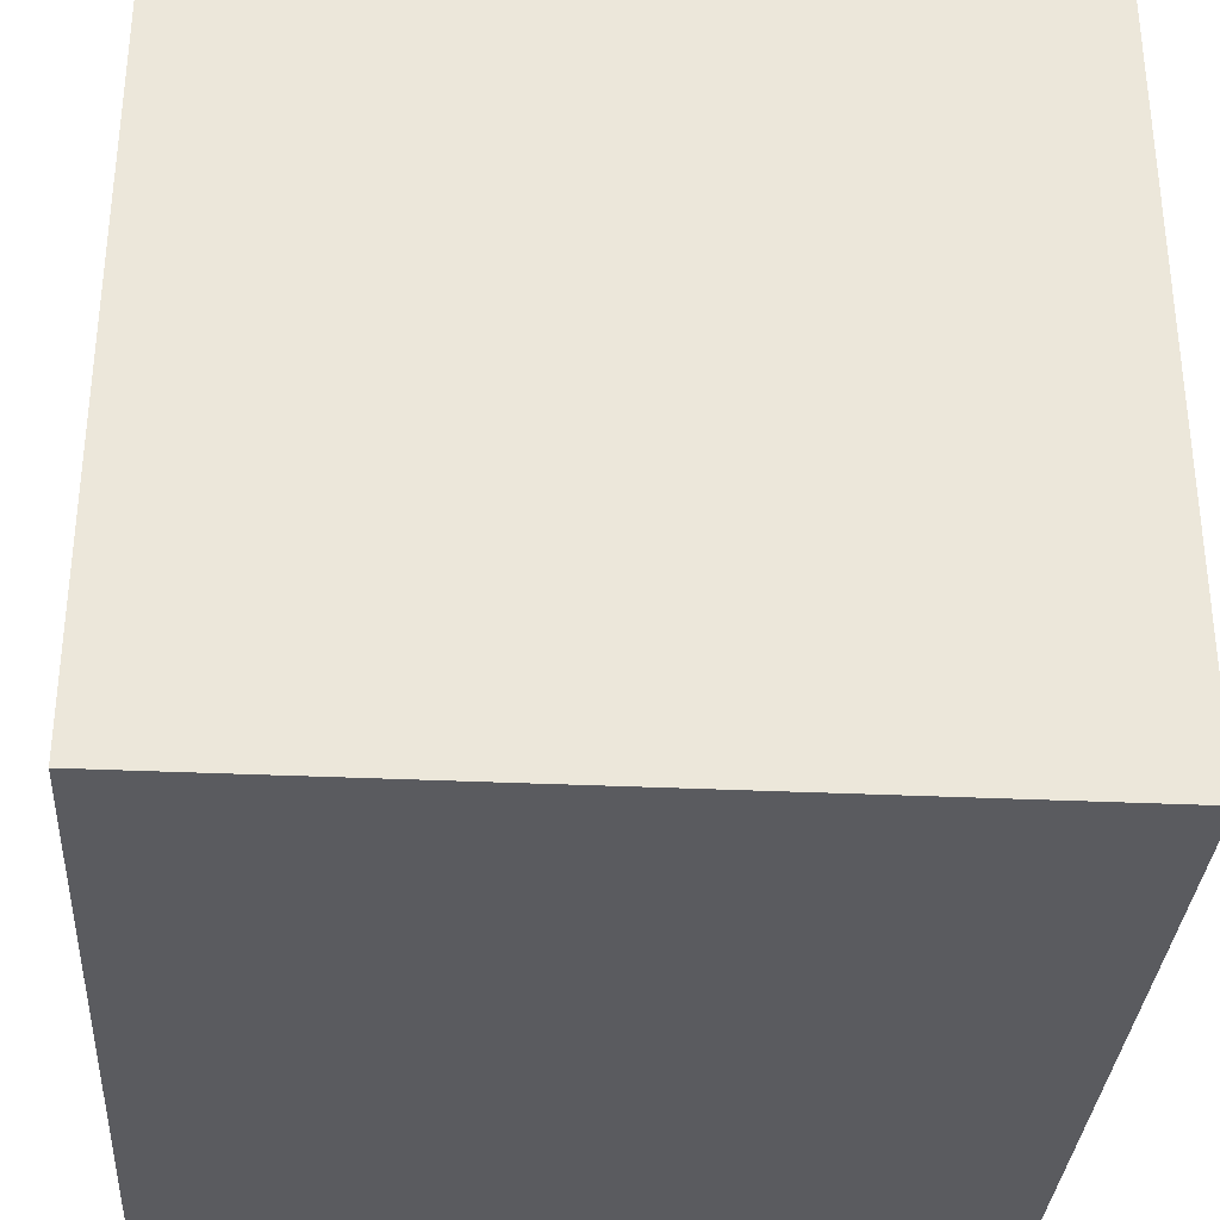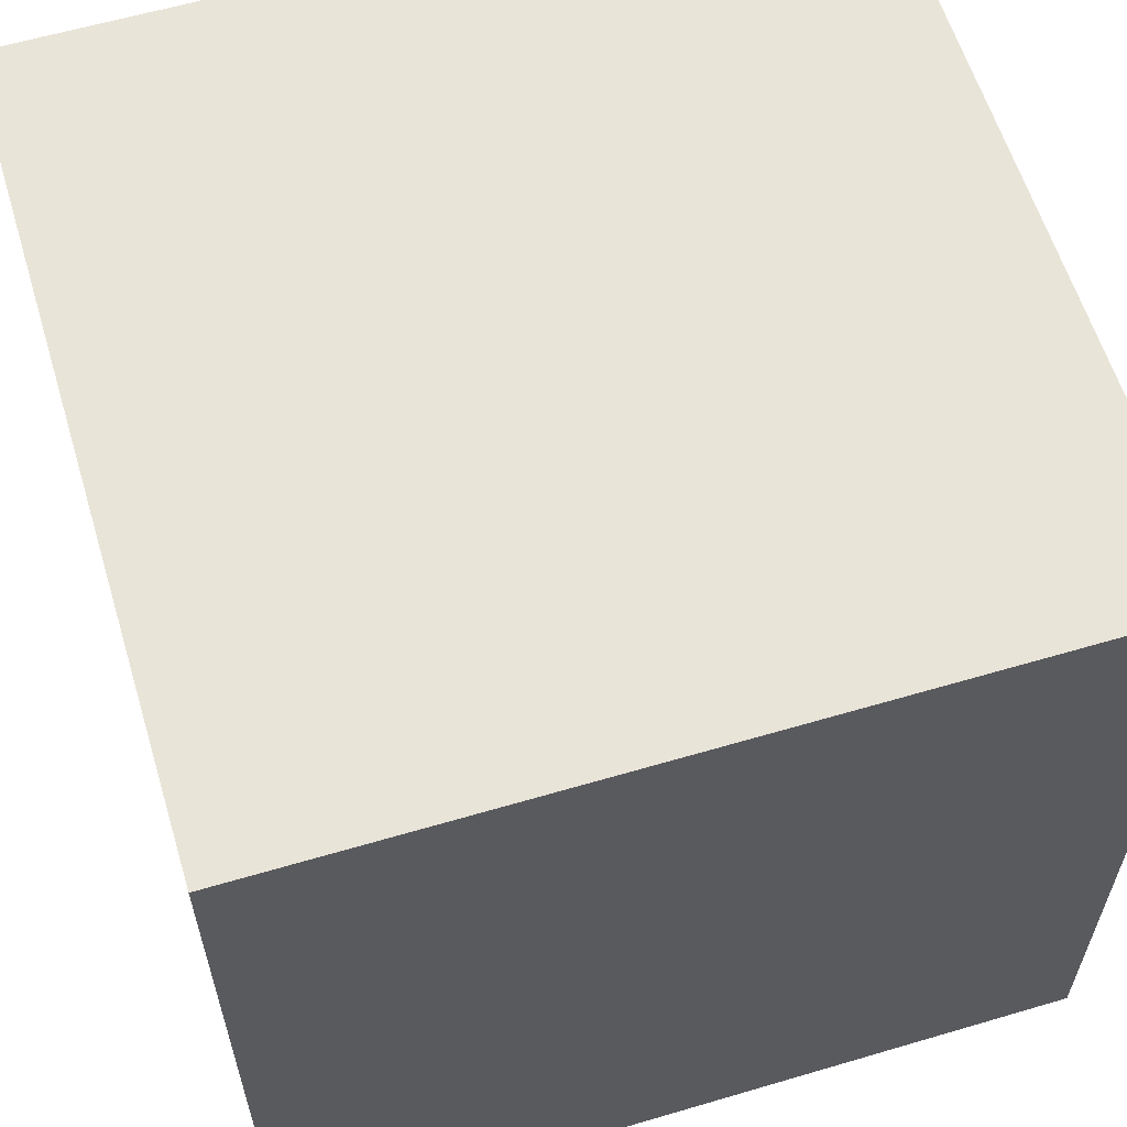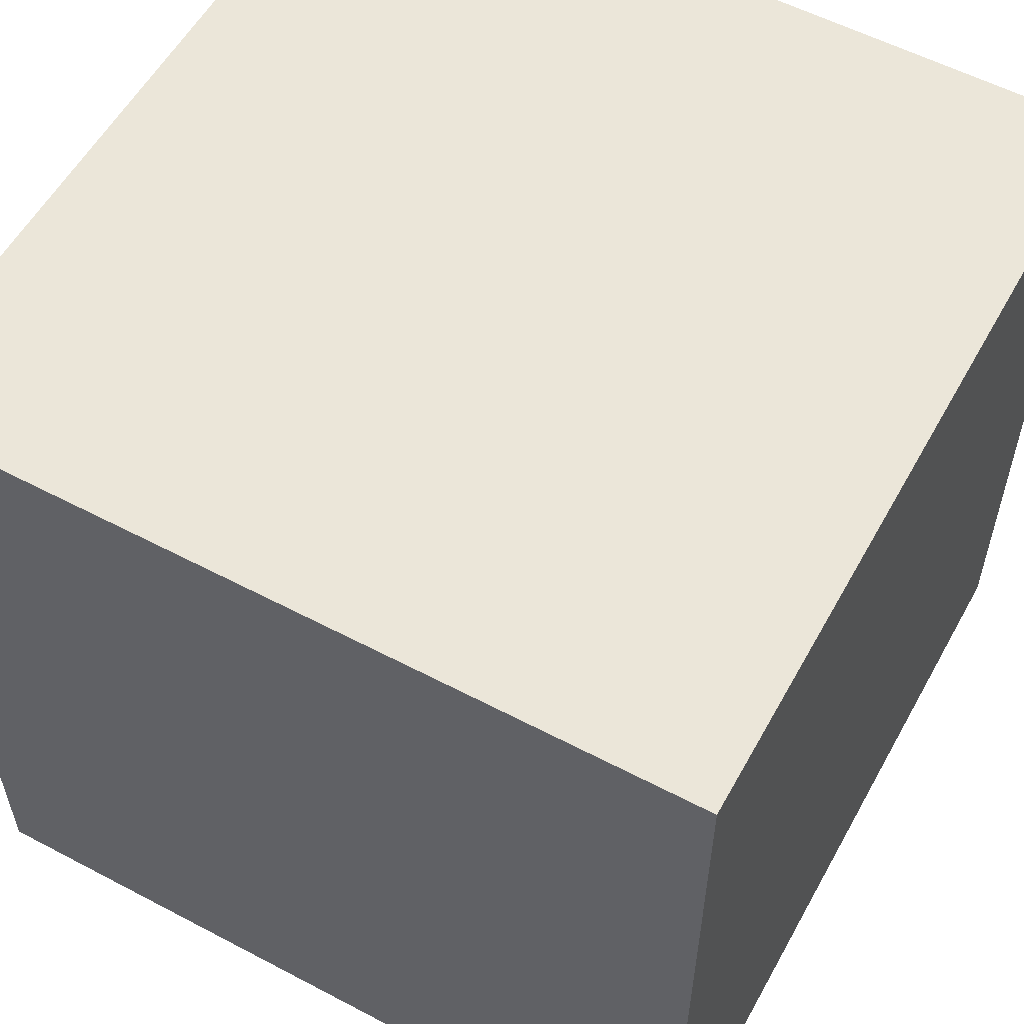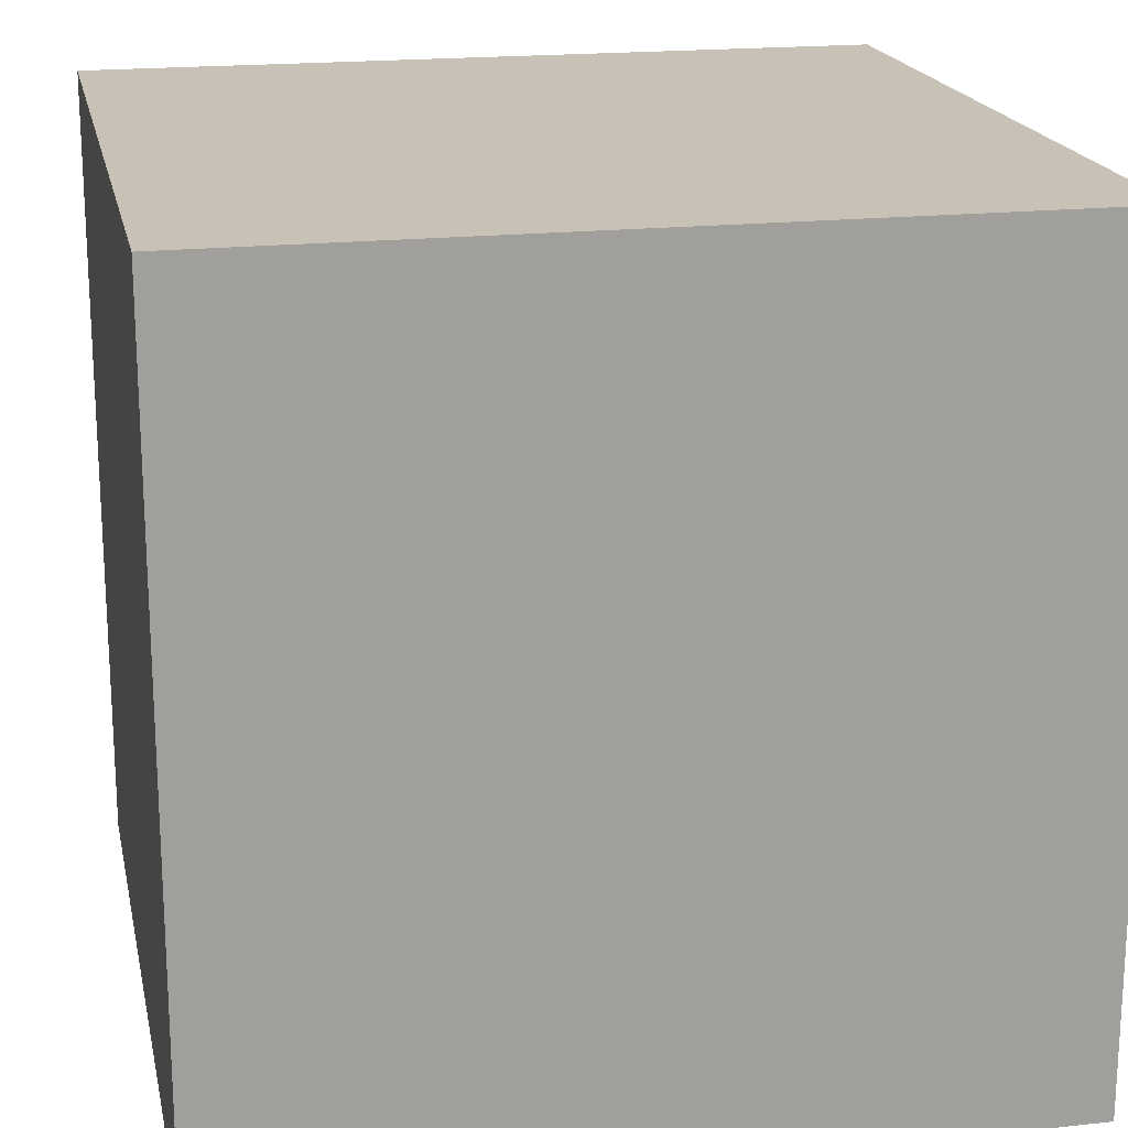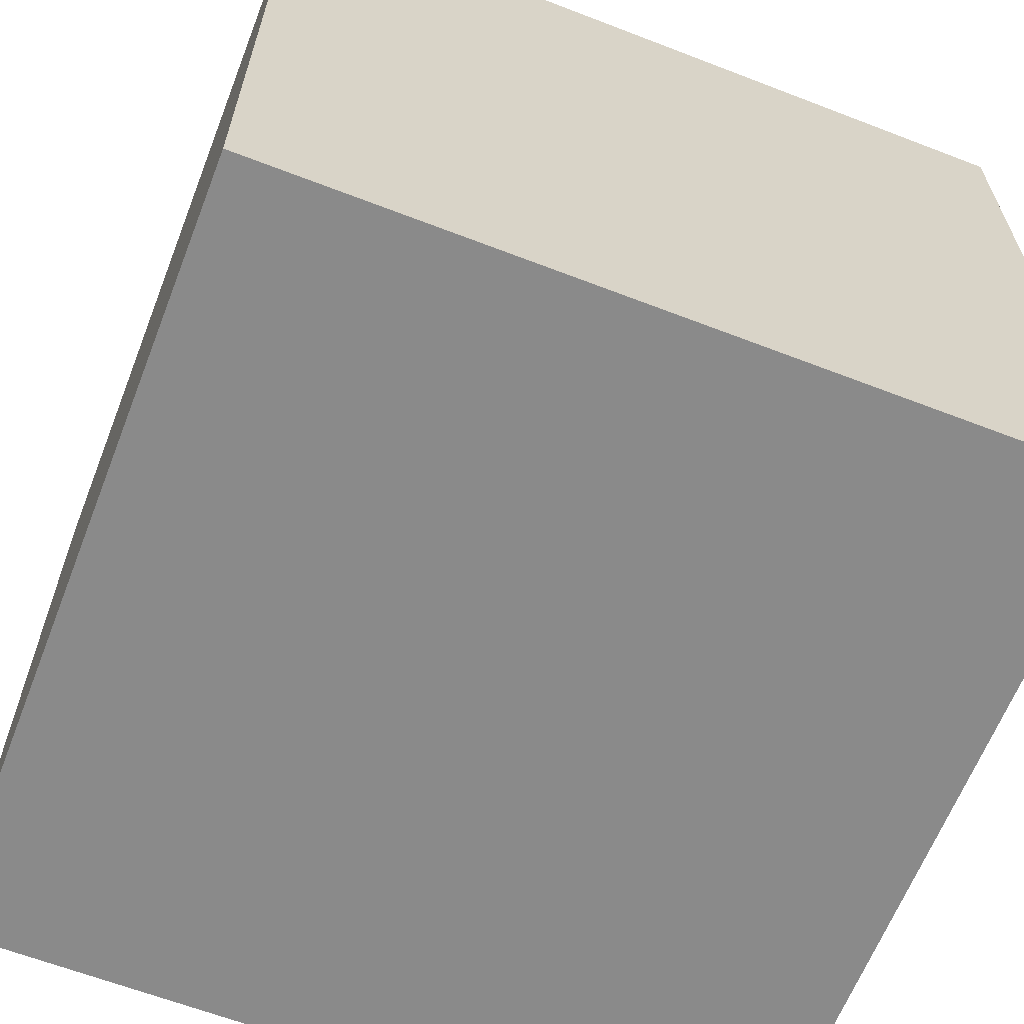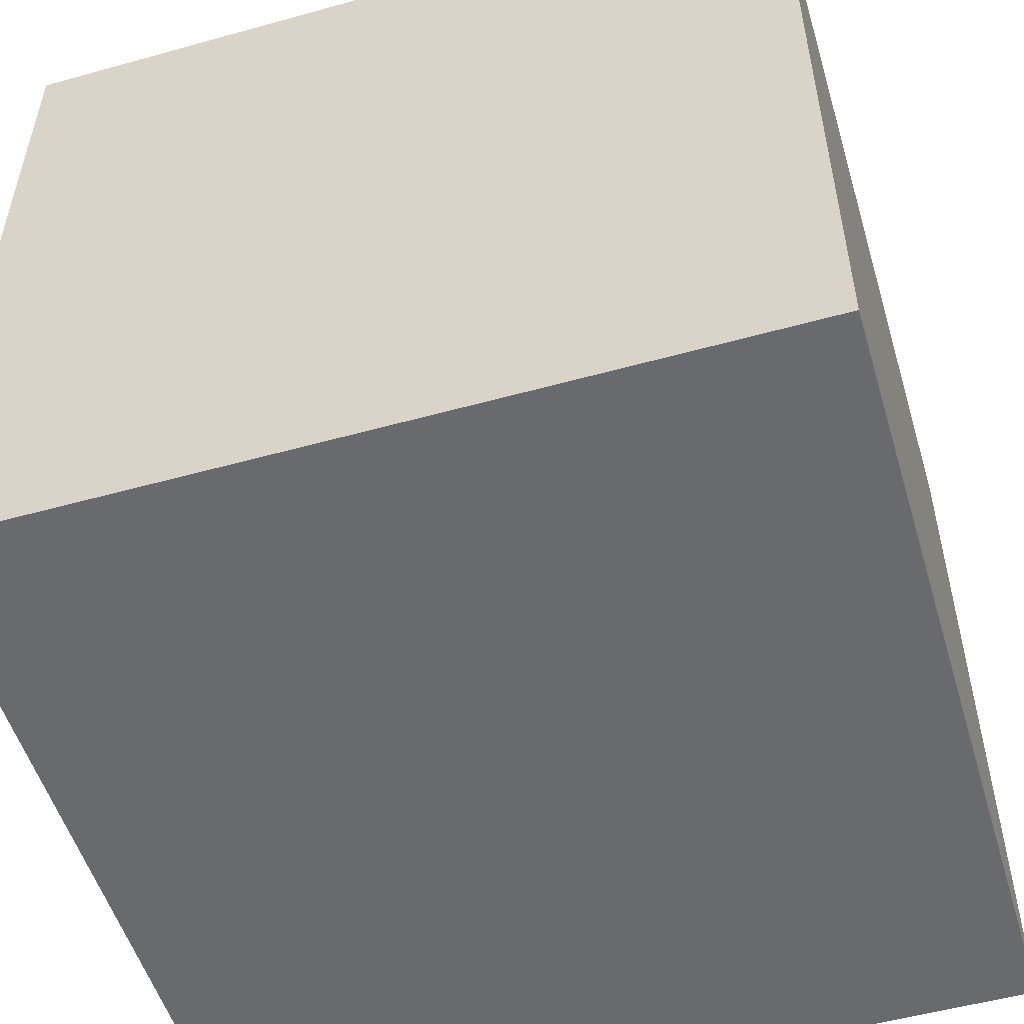
<metadata>
{"format":"obj","ext":"obj","renderer":"f3d","projection":"perspective","resolution":1024,"background":"white","views":[{"elev":-32.9,"azim":86.3,"up":"+Y"},{"elev":60.3,"azim":-16.8,"up":"+Z"},{"elev":56.6,"azim":28.8,"up":"+Z"},{"elev":19.0,"azim":-101.7,"up":"+Z"},{"elev":-63.6,"azim":-21.3,"up":"+Y"},{"elev":-53.0,"azim":-163.4,"up":"+Y"}]}
</metadata>
<code>
v -9 0 9
v -9 0 -6
v -9 0 -7
v -9 1 -6
v -9 1 -7
v -9 2 -6
v -9 2 -7
v -9 3 -6
v -9 3 -7
v -9 4 -6
v -9 4 -7
v -9 7 -0
v -9 7 -1
v -9 8 4
v -9 8 3
v -9 8 -1
v -9 8 -2
v -9 8 -3
v -9 8 -4
v -9 8 -5
v -9 8 -6
v -9 9 8
v -9 9 5
v -9 9 2
v -9 9 -0
v -9 9 -4
v -9 9 -5
v -9 9 -6
v -9 9 -7
v -9 10 9
v -9 10 8
v -9 10 5
v -9 10 4
v -9 10 3
v -9 10 2
v -9 10 -2
v -9 10 -3
v -9 10 -6
v -9 13 9
v -9 13 -7
v -9 16 9
v -9 16 -7
f -39 -41 -42
f -39 -40 -41
f -38 -40 -39
f -37 -39 -42
f -37 -38 -39
f -36 -38 -37
f -35 -37 -42
f -35 -36 -37
f -34 -36 -35
f -33 -35 -42
f -33 -34 -35
f -32 -34 -33
f -31 -33 -42
f -30 -33 -31
f -29 -31 -42
f -28 -31 -29
f -27 -33 -30
f -27 -30 -31
f -26 -33 -27
f -25 -33 -26
f -24 -33 -25
f -23 -33 -24
f -22 -32 -33
f -22 -33 -23
f -21 -29 -42
f -20 -29 -21
f -19 -31 -28
f -18 -27 -31
f -18 -31 -19
f -18 -26 -27
f -17 -23 -24
f -17 -24 -25
f -16 -22 -23
f -16 -23 -17
f -15 -32 -22
f -15 -22 -16
f -14 -32 -15
f -13 -21 -42
f -12 -20 -21
f -12 -21 -13
f -11 -29 -20
f -11 -20 -12
f -10 -28 -29
f -10 -29 -11
f -9 -19 -28
f -9 -28 -10
f -8 -18 -19
f -8 -19 -9
f -7 -26 -18
f -7 -18 -8
f -7 -25 -26
f -6 -16 -17
f -6 -25 -7
f -6 -17 -25
f -6 -15 -16
f -5 -14 -15
f -5 -15 -6
f -4 -8 -9
f -4 -12 -13
f -4 -5 -6
f -4 -11 -12
f -4 -9 -10
f -4 -6 -7
f -4 -7 -8
f -4 -10 -11
f -3 -14 -5
f -3 -5 -4
f -2 -3 -4
f -1 -3 -2
v 7 0 9
v 7 0 -6
v 7 0 -7
v 7 1 -6
v 7 1 -7
v 7 2 -6
v 7 2 -7
v 7 3 -6
v 7 3 -7
v 7 4 -6
v 7 4 -7
v 7 7 6
v 7 7 5
v 7 7 -4
v 7 7 -5
v 7 8 8
v 7 8 7
v 7 8 4
v 7 8 3
v 7 8 -0
v 7 8 -2
v 7 8 -5
v 7 8 -6
v 7 9 7
v 7 9 6
v 7 9 2
v 7 9 1
v 7 9 -2
v 7 9 -3
v 7 9 -6
v 7 9 -7
v 7 10 9
v 7 10 8
v 7 10 5
v 7 10 4
v 7 10 3
v 7 10 2
v 7 10 1
v 7 10 -0
v 7 10 -3
v 7 10 -4
v 7 10 -6
v 7 13 9
v 7 13 -7
v 7 16 9
v 7 16 -7
f -46 -45 -43
f -45 -44 -43
f -43 -44 -42
f -46 -43 -41
f -43 -42 -41
f -41 -42 -40
f -46 -41 -39
f -41 -40 -39
f -39 -40 -38
f -46 -39 -37
f -39 -38 -37
f -37 -38 -36
f -46 -37 -35
f -35 -37 -34
f -34 -37 -33
f -33 -37 -32
f -46 -35 -31
f -31 -35 -30
f -34 -33 -29
f -29 -33 -28
f -28 -33 -27
f -27 -33 -26
f -32 -37 -25
f -33 -32 -25
f -37 -36 -24
f -25 -37 -24
f -30 -35 -23
f -31 -30 -23
f -35 -34 -22
f -23 -35 -22
f -28 -27 -21
f -21 -27 -20
f -26 -33 -19
f -27 -26 -19
f -19 -33 -18
f -24 -36 -17
f -25 -24 -17
f -17 -36 -16
f -46 -31 -15
f -31 -23 -14
f -15 -31 -14
f -23 -22 -14
f -34 -29 -13
f -14 -22 -13
f -22 -34 -13
f -29 -28 -12
f -13 -29 -12
f -28 -21 -11
f -12 -28 -11
f -21 -20 -10
f -11 -21 -10
f -20 -27 -9
f -10 -20 -9
f -19 -18 -8
f -9 -27 -8
f -27 -19 -8
f -18 -33 -7
f -8 -18 -7
f -33 -25 -6
f -7 -33 -6
f -25 -17 -6
f -17 -16 -5
f -6 -17 -5
f -8 -7 -4
f -11 -10 -4
f -6 -5 -4
f -7 -6 -4
f -13 -12 -4
f -14 -13 -4
f -15 -14 -4
f -10 -9 -4
f -9 -8 -4
f -12 -11 -4
f -5 -16 -3
f -4 -5 -3
f -4 -3 -2
f -2 -3 -1
v -9 0 9
v -9 10 9
v -9 13 9
v -9 16 9
v -8 8 9
v -8 10 9
v -7 8 9
v -7 10 9
v -6 9 9
v -6 10 9
v -4 9 9
v -4 10 9
v -3 7 9
v -3 10 9
v -2 7 9
v -2 8 9
v -1 8 9
v -1 10 9
v 0 9 9
v 0 10 9
v 1 8 9
v 1 9 9
v 2 7 9
v 2 8 9
v 3 7 9
v 3 10 9
v 4 9 9
v 4 10 9
v 5 8 9
v 5 9 9
v 6 8 9
v 6 10 9
v 7 0 9
v 7 10 9
v 7 13 9
v 7 16 9
f -32 -35 -36
f -31 -34 -35
f -31 -35 -32
f -30 -32 -36
f -30 -31 -32
f -29 -34 -31
f -29 -31 -30
f -28 -29 -30
f -27 -34 -29
f -27 -29 -28
f -26 -28 -30
f -26 -27 -28
f -25 -34 -27
f -25 -27 -26
f -24 -30 -36
f -24 -26 -30
f -24 -25 -26
f -23 -34 -25
f -23 -25 -24
f -22 -24 -36
f -22 -23 -24
f -21 -23 -22
f -20 -21 -22
f -20 -23 -21
f -19 -34 -23
f -19 -23 -20
f -18 -19 -20
f -17 -34 -19
f -17 -19 -18
f -16 -20 -22
f -16 -18 -20
f -15 -17 -18
f -15 -18 -16
f -14 -22 -36
f -14 -16 -22
f -13 -15 -16
f -13 -16 -14
f -12 -14 -36
f -12 -13 -14
f -11 -34 -17
f -11 -13 -12
f -11 -17 -15
f -11 -15 -13
f -10 -11 -12
f -9 -34 -11
f -9 -11 -10
f -8 -10 -12
f -7 -9 -10
f -7 -10 -8
f -6 -8 -12
f -6 -7 -8
f -5 -34 -9
f -5 -7 -6
f -5 -9 -7
f -4 -12 -36
f -4 -6 -12
f -4 -5 -6
f -3 -34 -5
f -3 -5 -4
f -2 -33 -34
f -2 -34 -3
f -1 -33 -2
v -9 0 -7
v -9 1 -7
v -9 2 -7
v -9 3 -7
v -9 4 -7
v -9 9 -7
v -9 13 -7
v -9 16 -7
v -8 0 -7
v -8 1 -7
v -8 4 -7
v -8 7 -7
v -8 14 -7
v -8 15 -7
v -7 2 -7
v -7 3 -7
v -7 7 -7
v -7 9 -7
v -7 13 -7
v -7 14 -7
v -7 15 -7
v -6 3 -7
v -6 7 -7
v -6 10 -7
v -6 14 -7
v -5 0 -7
v -5 1 -7
v -4 3 -7
v -4 7 -7
v -4 8 -7
v -4 9 -7
v -4 15 -7
v -4 16 -7
v -3 0 -7
v -3 1 -7
v -3 2 -7
v -3 8 -7
v -3 9 -7
v -3 11 -7
v -3 12 -7
v -3 15 -7
v -3 16 -7
v -2 3 -7
v -2 7 -7
v -2 8 -7
v -2 9 -7
v -2 12 -7
v -2 13 -7
v -1 8 -7
v -1 9 -7
v -1 10 -7
v -1 11 -7
v -1 13 -7
v -1 14 -7
v -1 15 -7
v -1 16 -7
v 0 3 -7
v 0 7 -7
v 0 10 -7
v 0 11 -7
v 0 12 -7
v 0 13 -7
v 0 14 -7
v 0 15 -7
v 0 16 -7
v 1 0 -7
v 1 1 -7
v 1 2 -7
v 1 11 -7
v 1 12 -7
v 2 3 -7
v 2 7 -7
v 2 8 -7
v 2 9 -7
v 3 0 -7
v 3 1 -7
v 3 8 -7
v 3 9 -7
v 3 15 -7
v 3 16 -7
v 4 3 -7
v 4 7 -7
v 4 10 -7
v 4 14 -7
v 4 15 -7
v 4 16 -7
v 5 2 -7
v 5 3 -7
v 5 7 -7
v 5 9 -7
v 5 13 -7
v 5 15 -7
v 6 0 -7
v 6 1 -7
v 6 4 -7
v 6 7 -7
v 7 0 -7
v 7 1 -7
v 7 2 -7
v 7 3 -7
v 7 4 -7
v 7 9 -7
v 7 13 -7
v 7 16 -7
f -104 -103 -96
f -103 -102 -95
f -96 -103 -95
f -101 -100 -94
f -100 -99 -94
f -94 -99 -93
f -98 -97 -92
f -92 -97 -91
f -102 -101 -90
f -95 -102 -90
f -101 -94 -89
f -90 -101 -89
f -94 -93 -89
f -93 -99 -88
f -89 -93 -88
f -99 -98 -87
f -88 -99 -87
f -98 -92 -86
f -87 -98 -86
f -92 -91 -85
f -86 -92 -85
f -91 -97 -84
f -85 -91 -84
f -90 -89 -83
f -89 -88 -83
f -88 -87 -83
f -83 -87 -82
f -86 -85 -81
f -87 -86 -81
f -85 -84 -81
f -81 -84 -80
f -96 -95 -79
f -90 -83 -78
f -79 -95 -78
f -95 -90 -78
f -83 -82 -77
f -78 -83 -77
f -79 -78 -77
f -82 -87 -76
f -77 -82 -76
f -76 -87 -75
f -87 -81 -74
f -75 -87 -74
f -84 -97 -73
f -80 -84 -73
f -73 -97 -72
f -79 -77 -71
f -71 -77 -70
f -70 -77 -69
f -76 -75 -68
f -75 -74 -68
f -74 -81 -67
f -68 -74 -67
f -81 -80 -66
f -66 -80 -65
f -80 -73 -64
f -73 -72 -64
f -64 -72 -63
f -69 -77 -62
f -77 -76 -62
f -76 -68 -61
f -62 -76 -61
f -68 -67 -61
f -61 -67 -60
f -67 -81 -59
f -60 -67 -59
f -65 -80 -58
f -66 -65 -58
f -58 -80 -57
f -61 -60 -56
f -60 -59 -56
f -62 -61 -56
f -59 -81 -55
f -56 -59 -55
f -81 -66 -54
f -55 -81 -54
f -58 -57 -53
f -54 -66 -53
f -66 -58 -53
f -57 -80 -52
f -53 -57 -52
f -80 -64 -51
f -52 -80 -51
f -64 -63 -50
f -51 -64 -50
f -50 -63 -49
f -69 -62 -48
f -62 -56 -48
f -56 -55 -48
f -48 -55 -47
f -54 -53 -46
f -55 -54 -46
f -53 -52 -45
f -46 -53 -45
f -45 -52 -44
f -52 -51 -43
f -44 -52 -43
f -51 -50 -42
f -43 -51 -42
f -50 -49 -41
f -42 -50 -41
f -41 -49 -40
f -71 -70 -39
f -70 -69 -38
f -39 -70 -38
f -69 -48 -37
f -38 -69 -37
f -45 -44 -36
f -46 -45 -36
f -43 -42 -35
f -36 -44 -35
f -44 -43 -35
f -37 -48 -34
f -48 -47 -34
f -39 -38 -34
f -38 -37 -34
f -47 -55 -33
f -34 -47 -33
f -33 -55 -32
f -55 -46 -31
f -32 -55 -31
f -39 -34 -30
f -30 -34 -29
f -33 -32 -28
f -32 -31 -28
f -31 -46 -27
f -28 -31 -27
f -41 -40 -26
f -42 -41 -26
f -26 -40 -25
f -29 -34 -24
f -34 -33 -24
f -33 -28 -23
f -24 -33 -23
f -28 -27 -23
f -46 -36 -22
f -36 -35 -22
f -27 -46 -22
f -35 -42 -21
f -22 -35 -21
f -42 -26 -21
f -26 -25 -20
f -21 -26 -20
f -20 -25 -19
f -29 -24 -18
f -24 -23 -18
f -18 -23 -17
f -23 -27 -16
f -17 -23 -16
f -27 -22 -15
f -16 -27 -15
f -22 -21 -15
f -21 -20 -15
f -15 -20 -14
f -20 -19 -13
f -14 -20 -13
f -30 -29 -12
f -29 -18 -11
f -12 -29 -11
f -17 -16 -10
f -16 -15 -9
f -10 -16 -9
f -12 -11 -8
f -11 -18 -7
f -8 -11 -7
f -18 -17 -6
f -7 -18 -6
f -17 -10 -5
f -6 -17 -5
f -10 -9 -4
f -5 -10 -4
f -15 -14 -3
f -4 -9 -3
f -9 -15 -3
f -14 -13 -2
f -3 -14 -2
f -13 -19 -1
f -2 -13 -1
v -9 0 9
v 7 0 9
v -9 0 -6
v -8 0 -6
v -5 0 -6
v -3 0 -6
v 1 0 -6
v 3 0 -6
v 6 0 -6
v 7 0 -6
v -9 0 -7
v -8 0 -7
v -5 0 -7
v -3 0 -7
v 1 0 -7
v 3 0 -7
v 6 0 -7
v 7 0 -7
f -16 -17 -18
f -15 -17 -16
f -14 -17 -15
f -13 -17 -14
f -12 -17 -13
f -11 -17 -12
f -10 -17 -11
f -9 -17 -10
f -8 -15 -16
f -7 -14 -15
f -7 -15 -8
f -6 -13 -14
f -6 -14 -7
f -5 -12 -13
f -5 -13 -6
f -4 -11 -12
f -4 -12 -5
f -3 -10 -11
f -3 -11 -4
f -2 -9 -10
f -2 -10 -3
f -1 -9 -2
v -9 16 9
v 7 16 9
v -4 16 -6
v -3 16 -6
v -1 16 -6
v 0 16 -6
v 3 16 -6
v 4 16 -6
v -9 16 -7
v -4 16 -7
v -3 16 -7
v -1 16 -7
v 0 16 -7
v 3 16 -7
v 4 16 -7
v 7 16 -7
f -16 -15 -14
f -14 -15 -13
f -13 -15 -12
f -12 -15 -11
f -11 -15 -10
f -10 -15 -9
f -16 -14 -8
f -14 -13 -7
f -8 -14 -7
f -13 -12 -6
f -7 -13 -6
f -12 -11 -5
f -6 -12 -5
f -11 -10 -4
f -5 -11 -4
f -10 -9 -3
f -4 -10 -3
f -9 -15 -2
f -3 -9 -2
f -2 -15 -1

</code>
